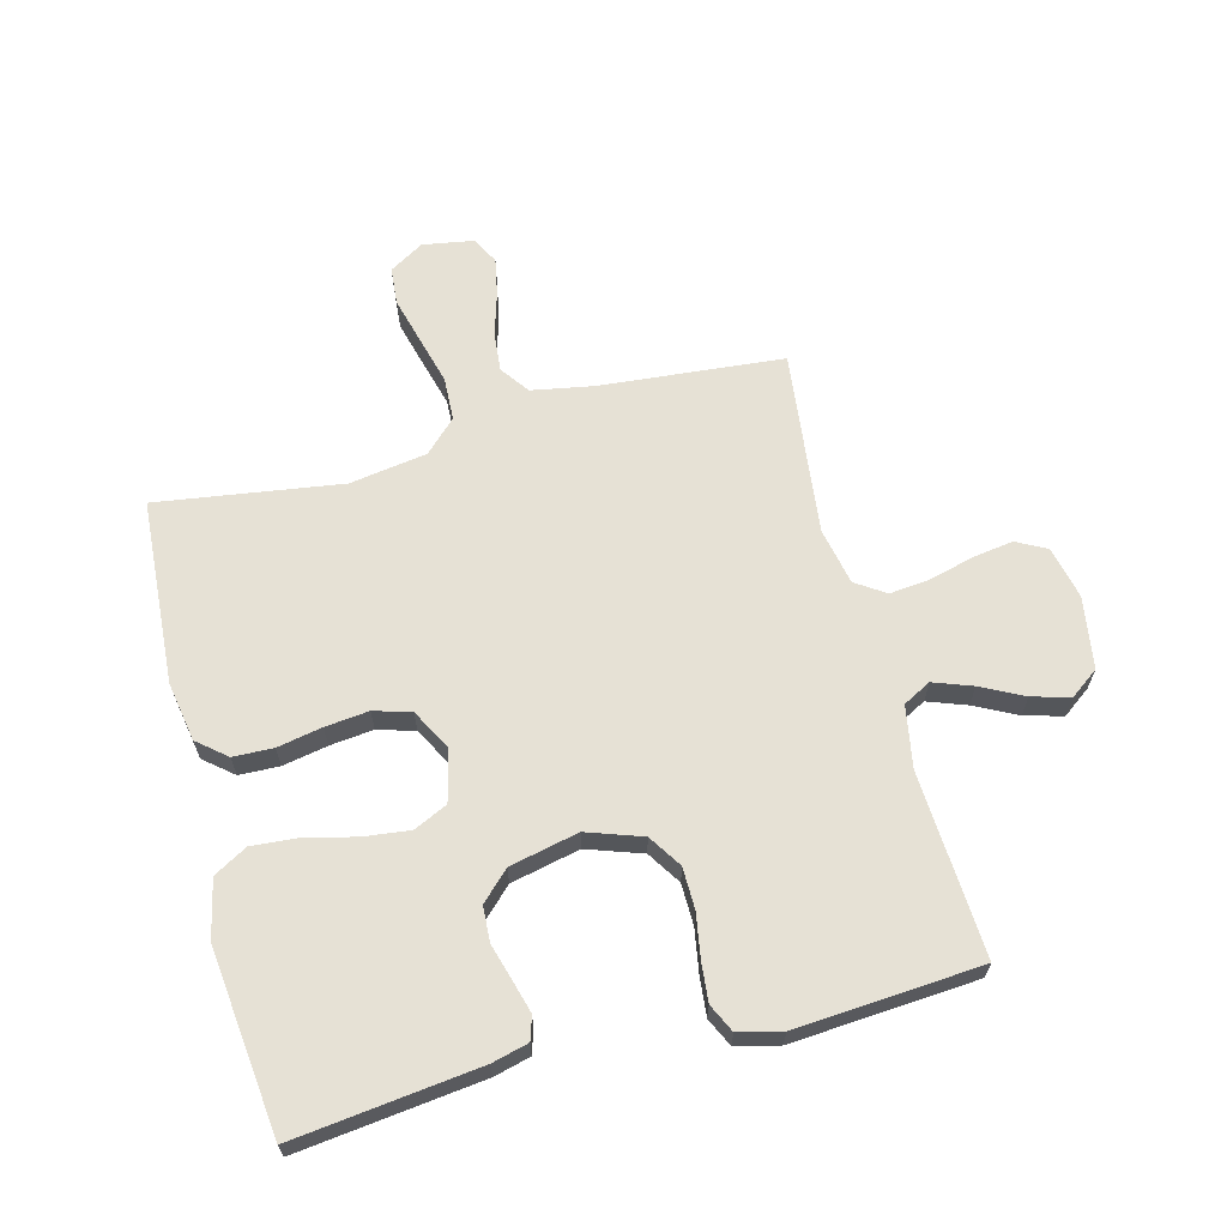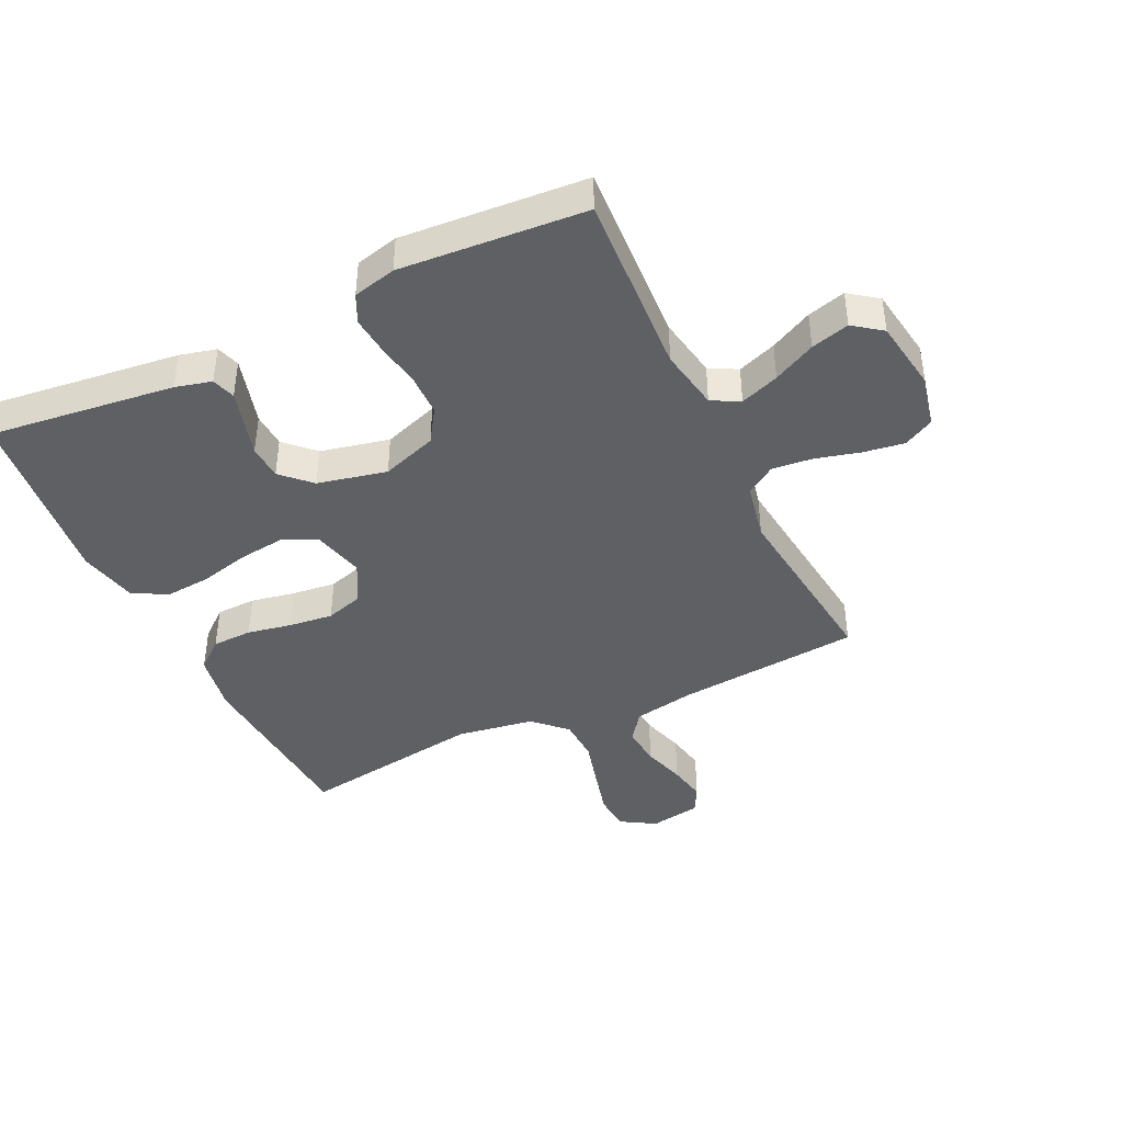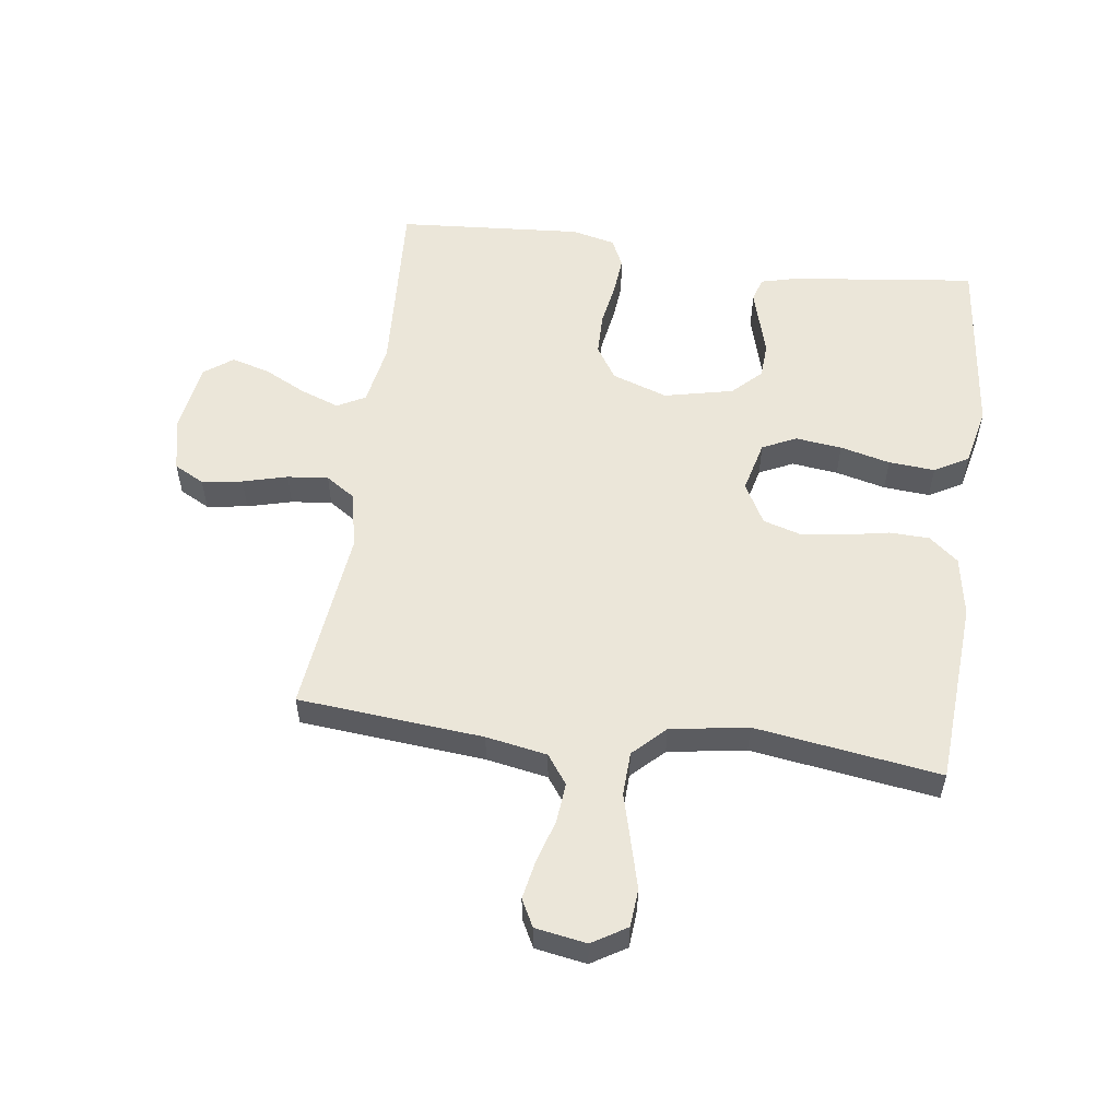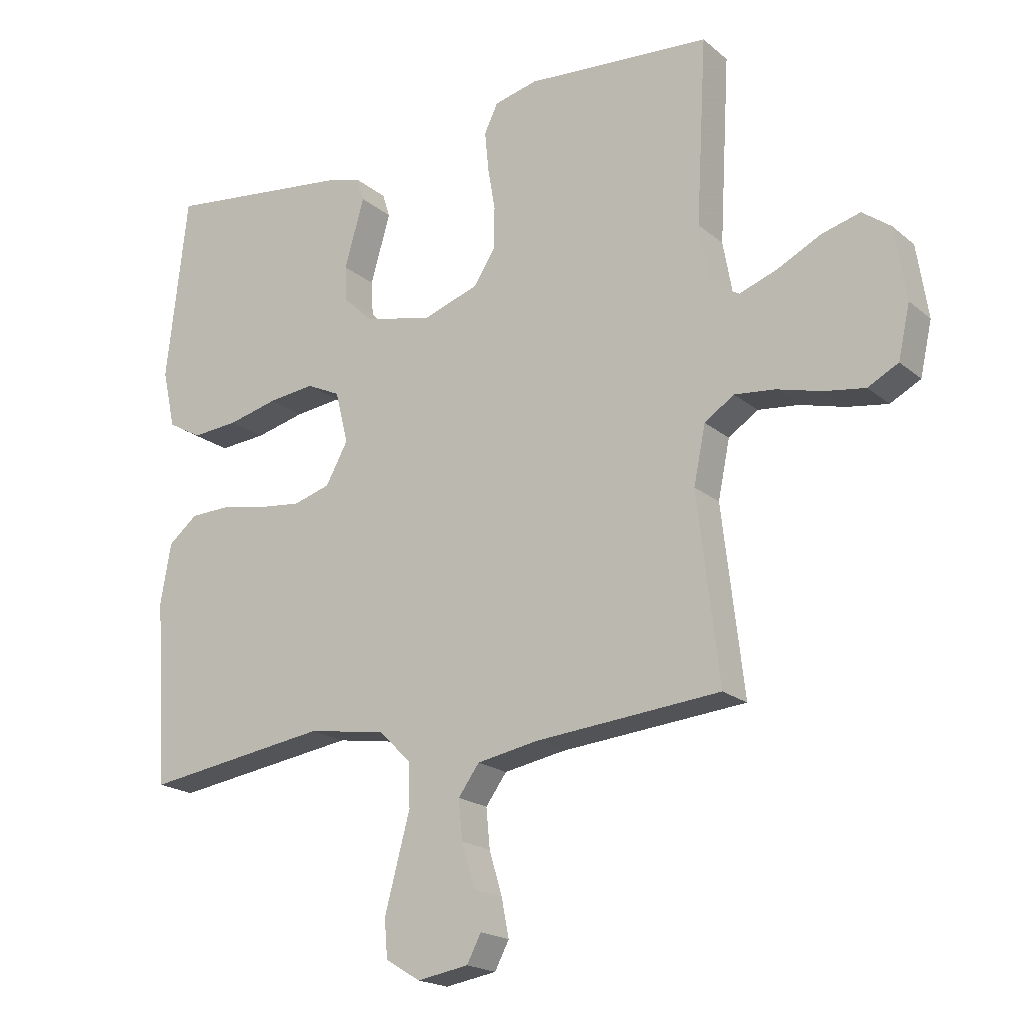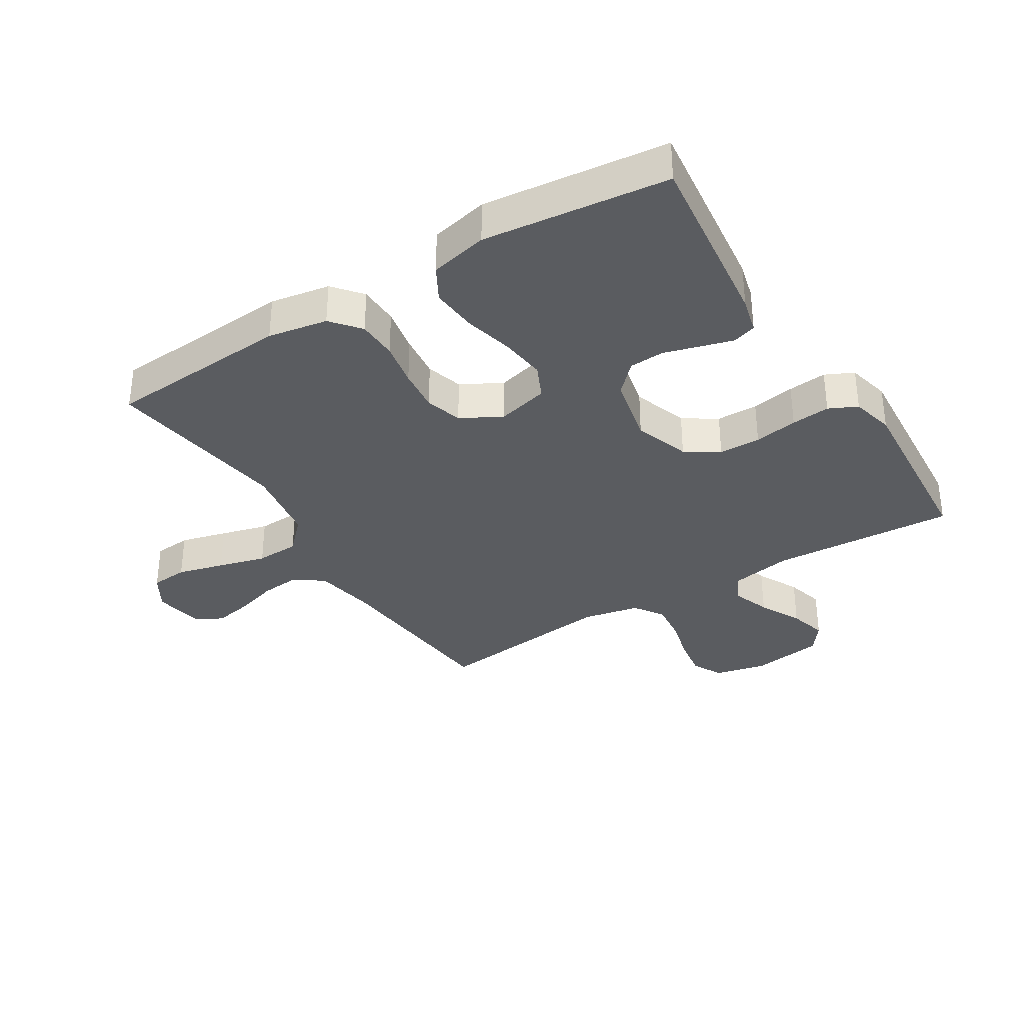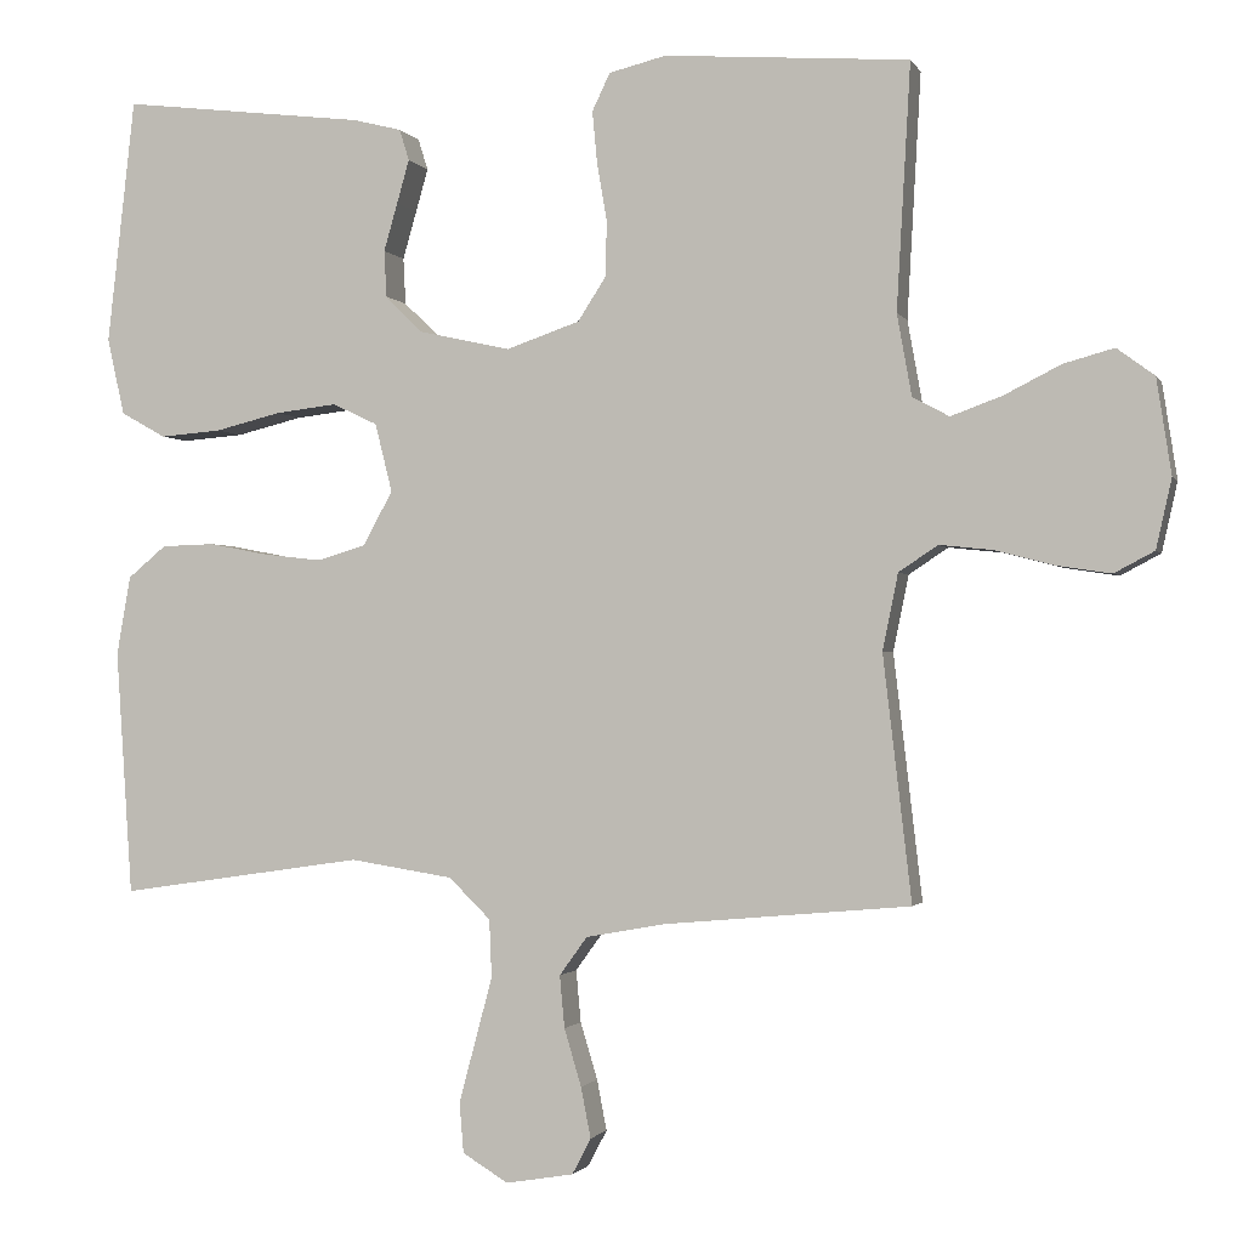
<metadata>
{"format":"obj","ext":"obj","renderer":"f3d","projection":"perspective","resolution":1024,"background":"white","views":[{"elev":64.6,"azim":-14.6,"up":"+Y"},{"elev":-42.2,"azim":25.5,"up":"+Y"},{"elev":55.4,"azim":-172.3,"up":"+Y"},{"elev":-19.3,"azim":33.7,"up":"+Z"},{"elev":-34.3,"azim":-58.2,"up":"+Y"},{"elev":-1.3,"azim":15.7,"up":"+Z"}]}
</metadata>
<code>
v 0.5 0.07 -0.5
v 0.2 0.07 -0.527
v 0.101 0.07 -0.545
v 0.067 0.07 -0.592
v 0.073 0.07 -0.656
v 0.094 0.07 -0.726
v 0.106 0.07 -0.788
v 0.083 0.07 -0.832
v 0 0.07 -0.846
v -0.056 0.07 -0.812
v -0.061 0.07 -0.751
v -0.041 0.07 -0.675
v -0.02 0.07 -0.597
v -0.023 0.07 -0.526
v -0.074 0.07 -0.476
v -0.2 0.07 -0.456
v -0.5 0.07 -0.5
v -0.52 0.07 -0.2
v -0.503 0.07 -0.103
v -0.456 0.07 -0.064
v -0.391 0.07 -0.062
v -0.318 0.07 -0.076
v -0.247 0.07 -0.084
v -0.187 0.07 -0.066
v -0.151 0.07 0
v -0.172 0.07 0.084
v -0.227 0.07 0.11
v -0.302 0.07 0.101
v -0.383 0.07 0.081
v -0.458 0.07 0.075
v -0.513 0.07 0.106
v -0.534 0.07 0.2
v -0.5 0.07 0.5
v -0.2 0.07 0.464
v -0.141 0.07 0.449
v -0.129 0.07 0.411
v -0.144 0.07 0.358
v -0.161 0.07 0.299
v -0.158 0.07 0.242
v -0.112 0.07 0.197
v 0 0.07 0.172
v 0.09 0.07 0.203
v 0.125 0.07 0.257
v 0.126 0.07 0.325
v 0.114 0.07 0.396
v 0.108 0.07 0.459
v 0.13 0.07 0.505
v 0.2 0.07 0.522
v 0.5 0.07 0.5
v 0.483 0.07 0.2
v 0.501 0.07 0.1
v 0.546 0.07 0.076
v 0.609 0.07 0.099
v 0.678 0.07 0.134
v 0.74 0.07 0.151
v 0.786 0.07 0.117
v 0.804 0.07 0
v 0.785 0.07 -0.085
v 0.736 0.07 -0.111
v 0.67 0.07 -0.101
v 0.598 0.07 -0.082
v 0.532 0.07 -0.075
v 0.484 0.07 -0.107
v 0.465 0.07 -0.2
v 0.5 0 -0.5
v 0.2 0 -0.527
v 0.101 0 -0.545
v 0.067 0 -0.592
v 0.073 0 -0.656
v 0.094 0 -0.726
v 0.106 0 -0.788
v 0.083 0 -0.832
v 0 0 -0.846
v -0.056 0 -0.812
v -0.061 0 -0.751
v -0.041 0 -0.675
v -0.02 0 -0.597
v -0.023 0 -0.526
v -0.074 0 -0.476
v -0.2 0 -0.456
v -0.5 0 -0.5
v -0.52 0 -0.2
v -0.503 0 -0.103
v -0.456 0 -0.064
v -0.391 0 -0.062
v -0.318 0 -0.076
v -0.247 0 -0.084
v -0.187 0 -0.066
v -0.151 0 0
v -0.172 0 0.084
v -0.227 0 0.11
v -0.302 0 0.101
v -0.383 0 0.081
v -0.458 0 0.075
v -0.513 0 0.106
v -0.534 0 0.2
v -0.5 0 0.5
v -0.2 0 0.464
v -0.141 0 0.449
v -0.129 0 0.411
v -0.144 0 0.358
v -0.161 0 0.299
v -0.158 0 0.242
v -0.112 0 0.197
v 0 0 0.172
v 0.09 0 0.203
v 0.125 0 0.257
v 0.126 0 0.325
v 0.114 0 0.396
v 0.108 0 0.459
v 0.13 0 0.505
v 0.2 0 0.522
v 0.5 0 0.5
v 0.483 0 0.2
v 0.501 0 0.1
v 0.546 0 0.076
v 0.609 0 0.099
v 0.678 0 0.134
v 0.74 0 0.151
v 0.786 0 0.117
v 0.804 0 0
v 0.785 0 -0.085
v 0.736 0 -0.111
v 0.67 0 -0.101
v 0.598 0 -0.082
v 0.532 0 -0.075
v 0.484 0 -0.107
v 0.465 0 -0.2
f 59 60 61
f 58 59 61
f 57 58 61
f 56 57 61
f 55 56 61
f 54 55 61
f 53 54 61
f 52 53 61 62
f 51 52 62 63
f 48 49 50
f 47 48 50
f 46 47 50
f 45 46 50
f 44 45 50
f 51 63 64
f 50 51 64
f 44 50 64
f 43 44 64
f 36 37 38
f 35 36 38
f 34 35 38
f 33 34 38
f 32 33 38
f 31 32 38
f 30 31 38
f 29 30 38
f 28 29 38
f 27 28 38 39
f 26 27 39 40
f 20 21 22
f 19 20 22
f 18 19 22
f 17 18 22
f 16 17 22
f 15 16 22 23
f 14 15 23 24
f 11 12 13
f 10 11 13
f 9 10 13
f 8 9 13
f 7 8 13
f 6 7 13
f 5 6 13
f 4 5 13 14
f 14 24 25
f 4 14 25
f 3 4 25
f 64 1 2
f 43 64 2
f 42 43 2
f 26 40 41
f 26 41 42
f 25 26 42
f 3 25 42
f 2 3 42
f 125 124 123
f 125 123 122
f 125 122 121
f 125 121 120
f 125 120 119
f 125 119 118
f 125 118 117
f 126 125 117 116
f 127 126 116 115
f 114 113 112
f 114 112 111
f 114 111 110
f 114 110 109
f 114 109 108
f 128 127 115
f 128 115 114
f 128 114 108
f 128 108 107
f 102 101 100
f 102 100 99
f 102 99 98
f 102 98 97
f 102 97 96
f 102 96 95
f 102 95 94
f 102 94 93
f 102 93 92
f 103 102 92 91
f 104 103 91 90
f 86 85 84
f 86 84 83
f 86 83 82
f 86 82 81
f 86 81 80
f 87 86 80 79
f 88 87 79 78
f 77 76 75
f 77 75 74
f 77 74 73
f 77 73 72
f 77 72 71
f 77 71 70
f 77 70 69
f 78 77 69 68
f 89 88 78
f 89 78 68
f 89 68 67
f 66 65 128
f 66 128 107
f 66 107 106
f 105 104 90
f 106 105 90
f 106 90 89
f 106 89 67
f 106 67 66
f 1 65 66 2
f 2 66 67 3
f 3 67 68 4
f 4 68 69 5
f 5 69 70 6
f 6 70 71 7
f 7 71 72 8
f 8 72 73 9
f 9 73 74 10
f 10 74 75 11
f 11 75 76 12
f 12 76 77 13
f 13 77 78 14
f 14 78 79 15
f 15 79 80 16
f 16 80 81 17
f 17 81 82 18
f 18 82 83 19
f 19 83 84 20
f 20 84 85 21
f 21 85 86 22
f 22 86 87 23
f 23 87 88 24
f 24 88 89 25
f 25 89 90 26
f 26 90 91 27
f 27 91 92 28
f 28 92 93 29
f 29 93 94 30
f 30 94 95 31
f 31 95 96 32
f 32 96 97 33
f 33 97 98 34
f 34 98 99 35
f 35 99 100 36
f 36 100 101 37
f 37 101 102 38
f 38 102 103 39
f 39 103 104 40
f 40 104 105 41
f 41 105 106 42
f 42 106 107 43
f 43 107 108 44
f 44 108 109 45
f 45 109 110 46
f 46 110 111 47
f 47 111 112 48
f 48 112 113 49
f 49 113 114 50
f 50 114 115 51
f 51 115 116 52
f 52 116 117 53
f 53 117 118 54
f 54 118 119 55
f 55 119 120 56
f 56 120 121 57
f 57 121 122 58
f 58 122 123 59
f 59 123 124 60
f 60 124 125 61
f 61 125 126 62
f 62 126 127 63
f 63 127 128 64
f 64 128 65 1

</code>
